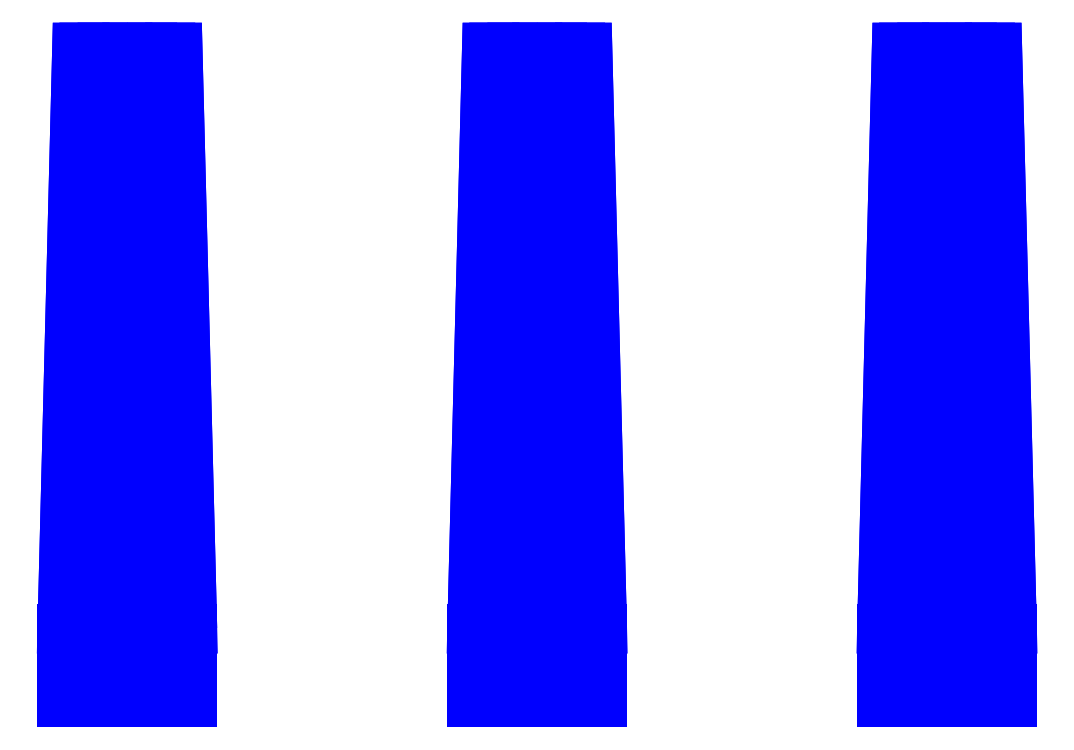
<metadata>
{"format":"dxf","ext":"dxf","renderer":"ezdxf+matplotlib","layout":"modelspace","background":"white","min_lineweight":24,"dpi":150}
</metadata>
<code>
0
SECTION
2
ENTITIES
0
3DFACE
8
SLEEVE
10
2.78
20
0.5
30
0.44
11
3
21
0.5
31
0.3811
12
2.95
22
4.44
32
0.2944
13
2.78
23
4.44
33
0.34
0
3DFACE
8
SLEEVE
10
2.56
20
0.5
30
0.3811
11
2.78
21
0.5
31
0.44
12
2.78
22
4.44
32
0.34
13
2.61
23
4.44
33
0.2944
0
3DFACE
8
SLEEVE
10
2.78
20
0.5
30
0.44
11
2.56
21
0.5
31
0.3811
12
2.56
22
7.02e-14
32
0.3811
13
2.78
23
7.02e-14
33
0.44
0
3DFACE
8
SLEEVE
10
3
20
0.5
30
0.3811
11
2.78
21
0.5
31
0.44
12
2.78
22
7.02e-14
32
0.44
13
3
23
7.02e-14
33
0.3811
0
3DFACE
8
SLEEVE
10
-0.22
20
0.5
30
0.3811
11
5.4e-15
21
0.5
31
0.44
12
6.4e-15
22
4.44
32
0.34
13
-0.17
23
4.44
33
0.2944
0
3DFACE
8
SLEEVE
10
5.4e-15
20
0.5
30
0.44
11
0.22
21
0.5
31
0.3811
12
0.17
22
4.44
32
0.2944
13
6.4e-15
23
4.44
33
0.34
0
3DFACE
8
SLEEVE
10
0.22
20
0.5
30
0.3811
11
5.5e-15
21
0.5
31
0.44
12
5.4e-15
22
7.02e-14
32
0.44
13
0.22
23
7.02e-14
33
0.3811
0
3DFACE
8
SLEEVE
10
5.5e-15
20
0.5
30
0.44
11
-0.22
21
0.5
31
0.3811
12
-0.22
22
7.02e-14
32
0.3811
13
5.4e-15
23
7.02e-14
33
0.44
0
3DFACE
8
SLEEVE
10
-2.78
20
0.5
30
0.44
11
-3
21
0.5
31
0.3811
12
-3
22
7.02e-14
32
0.3811
13
-2.78
23
7.02e-14
33
0.44
0
3DFACE
8
SLEEVE
10
-3
20
0.5
30
0.3811
11
-2.78
21
0.5
31
0.44
12
-2.78
22
4.44
32
0.34
13
-2.95
23
4.44
33
0.2944
0
3DFACE
8
SLEEVE
10
-2.56
20
0.5
30
0.3811
11
-2.78
21
0.5
31
0.44
12
-2.78
22
7.02e-14
32
0.44
13
-2.56
23
7.02e-14
33
0.3811
0
3DFACE
8
SLEEVE
10
-2.78
20
0.5
30
0.44
11
-2.56
21
0.5
31
0.3811
12
-2.61
22
4.44
32
0.2944
13
-2.78
23
4.44
33
0.34
0
3DFACE
8
SLEEVE
10
3.161
20
0.5
30
0.22
11
3.22
21
0.5
31
-1.7e-15
12
3.12
22
4.44
32
-1.7e-15
13
3.074
23
4.44
33
0.17
0
3DFACE
8
SLEEVE
10
3
20
0.5
30
0.3811
11
3.161
21
0.5
31
0.22
12
3.074
22
4.44
32
0.17
13
2.95
23
4.44
33
0.2944
0
3DFACE
8
SLEEVE
10
2.399
20
0.5
30
0.22
11
2.56
21
0.5
31
0.3811
12
2.61
22
4.44
32
0.2944
13
2.486
23
4.44
33
0.17
0
3DFACE
8
SLEEVE
10
2.34
20
0.5
30
-1.7e-15
11
2.399
21
0.5
31
0.22
12
2.486
22
4.44
32
0.17
13
2.44
23
4.44
33
-1.7e-15
0
3DFACE
8
SLEEVE
10
2.399
20
0.5
30
-0.22
11
2.34
21
0.5
31
-1.7e-15
12
2.44
22
4.44
32
-1.7e-15
13
2.486
23
4.44
33
-0.17
0
3DFACE
8
SLEEVE
10
2.56
20
0.5
30
-0.3811
11
2.399
21
0.5
31
-0.22
12
2.486
22
4.44
32
-0.17
13
2.61
23
4.44
33
-0.2944
0
3DFACE
8
SLEEVE
10
2.78
20
0.5
30
-0.44
11
2.56
21
0.5
31
-0.3811
12
2.61
22
4.44
32
-0.2944
13
2.78
23
4.44
33
-0.34
0
3DFACE
8
SLEEVE
10
3
20
0.5
30
-0.3811
11
2.78
21
0.5
31
-0.44
12
2.78
22
4.44
32
-0.34
13
2.95
23
4.44
33
-0.2944
0
3DFACE
8
SLEEVE
10
3.161
20
0.5
30
-0.22
11
3
21
0.5
31
-0.3811
12
2.95
22
4.44
32
-0.2944
13
3.074
23
4.44
33
-0.17
0
3DFACE
8
SLEEVE
10
3.22
20
0.5
30
-1.7e-15
11
3.161
21
0.5
31
-0.22
12
3.074
22
4.44
32
-0.17
13
3.12
23
4.44
33
-1.7e-15
0
3DFACE
8
SLEEVE
10
0.44
20
0.5
30
-1.7e-15
11
0.3811
21
0.5
31
-0.22
12
0.2944
22
4.44
32
-0.17
13
0.34
23
4.44
33
-1.7e-15
0
3DFACE
8
SLEEVE
10
0.3811
20
0.5
30
-0.22
11
0.22
21
0.5
31
-0.3811
12
0.17
22
4.44
32
-0.2944
13
0.2944
23
4.44
33
-0.17
0
3DFACE
8
SLEEVE
10
0.22
20
0.5
30
-0.3811
11
5.5e-15
21
0.5
31
-0.44
12
6.4e-15
22
4.44
32
-0.34
13
0.17
23
4.44
33
-0.2944
0
3DFACE
8
SLEEVE
10
5.5e-15
20
0.5
30
-0.44
11
-0.22
21
0.5
31
-0.3811
12
-0.17
22
4.44
32
-0.2944
13
6.4e-15
23
4.44
33
-0.34
0
3DFACE
8
SLEEVE
10
-0.22
20
0.5
30
-0.3811
11
-0.3811
21
0.5
31
-0.22
12
-0.2944
22
4.44
32
-0.17
13
-0.17
23
4.44
33
-0.2944
0
3DFACE
8
SLEEVE
10
-0.3811
20
0.5
30
-0.22
11
-0.44
21
0.5
31
-1.7e-15
12
-0.34
22
4.44
32
-1.7e-15
13
-0.2944
23
4.44
33
-0.17
0
3DFACE
8
SLEEVE
10
-0.44
20
0.5
30
-1.7e-15
11
-0.3811
21
0.5
31
0.22
12
-0.2944
22
4.44
32
0.17
13
-0.34
23
4.44
33
-1.7e-15
0
3DFACE
8
SLEEVE
10
-0.3811
20
0.5
30
0.22
11
-0.22
21
0.5
31
0.3811
12
-0.17
22
4.44
32
0.2944
13
-0.2944
23
4.44
33
0.17
0
3DFACE
8
SLEEVE
10
0.22
20
0.5
30
0.3811
11
0.3811
21
0.5
31
0.22
12
0.2944
22
4.44
32
0.17
13
0.17
23
4.44
33
0.2944
0
3DFACE
8
SLEEVE
10
0.3811
20
0.5
30
0.22
11
0.44
21
0.5
31
-1.7e-15
12
0.34
22
4.44
32
-1.7e-15
13
0.2944
23
4.44
33
0.17
0
3DFACE
8
SLEEVE
10
-2.34
20
0.5
30
-1.7e-15
11
-2.399
21
0.5
31
-0.22
12
-2.486
22
4.44
32
-0.17
13
-2.44
23
4.44
33
-1.7e-15
0
3DFACE
8
SLEEVE
10
-2.399
20
0.5
30
-0.22
11
-2.56
21
0.5
31
-0.3811
12
-2.61
22
4.44
32
-0.2944
13
-2.486
23
4.44
33
-0.17
0
3DFACE
8
SLEEVE
10
-2.56
20
0.5
30
0.3811
11
-2.399
21
0.5
31
0.22
12
-2.486
22
4.44
32
0.17
13
-2.61
23
4.44
33
0.2944
0
3DFACE
8
SLEEVE
10
-2.399
20
0.5
30
0.22
11
-2.34
21
0.5
31
-1.7e-15
12
-2.44
22
4.44
32
-1.7e-15
13
-2.486
23
4.44
33
0.17
0
3DFACE
8
SLEEVE
10
-2.78
20
0.5
30
-0.44
11
-3
21
0.5
31
-0.3811
12
-2.95
22
4.44
32
-0.2944
13
-2.78
23
4.44
33
-0.34
0
3DFACE
8
SLEEVE
10
-3
20
0.5
30
-0.3811
11
-3.161
21
0.5
31
-0.22
12
-3.074
22
4.44
32
-0.17
13
-2.95
23
4.44
33
-0.2944
0
3DFACE
8
SLEEVE
10
-3.161
20
0.5
30
-0.22
11
-3.22
21
0.5
31
-1.7e-15
12
-3.12
22
4.44
32
-1.7e-15
13
-3.074
23
4.44
33
-0.17
0
3DFACE
8
SLEEVE
10
-3.22
20
0.5
30
-1.7e-15
11
-3.161
21
0.5
31
0.22
12
-3.074
22
4.44
32
0.17
13
-3.12
23
4.44
33
-1.7e-15
0
3DFACE
8
SLEEVE
10
-3.161
20
0.5
30
0.22
11
-3
21
0.5
31
0.3811
12
-2.95
22
4.44
32
0.2944
13
-3.074
23
4.44
33
0.17
0
3DFACE
8
SLEEVE
10
-2.56
20
0.5
30
-0.3811
11
-2.78
21
0.5
31
-0.44
12
-2.78
22
4.44
32
-0.34
13
-2.61
23
4.44
33
-0.2944
0
3DFACE
8
SLEEVE
10
3
20
0.5
30
-0.3811
11
3.161
21
0.5
31
-0.22
12
3.161
22
7.02e-14
32
-0.22
13
3
23
7.02e-14
33
-0.3811
0
3DFACE
8
SLEEVE
10
2.399
20
0.5
30
-0.22
11
2.56
21
0.5
31
-0.3811
12
2.56
22
7.02e-14
32
-0.3811
13
2.399
23
7.02e-14
33
-0.22
0
3DFACE
8
SLEEVE
10
-0.3811
20
0.5
30
-0.22
11
-0.22
21
0.5
31
-0.3811
12
-0.22
22
7.02e-14
32
-0.3811
13
-0.3811
23
7.02e-14
33
-0.22
0
3DFACE
8
SLEEVE
10
0.22
20
0.5
30
-0.3811
11
0.3811
21
0.5
31
-0.22
12
0.3811
22
7.02e-14
32
-0.22
13
0.22
23
7.02e-14
33
-0.3811
0
3DFACE
8
SLEEVE
10
-2.56
20
0.5
30
-0.3811
11
-2.399
21
0.5
31
-0.22
12
-2.399
22
7.02e-14
32
-0.22
13
-2.56
23
7.02e-14
33
-0.3811
0
3DFACE
8
SLEEVE
10
-3.161
20
0.5
30
-0.22
11
-3
21
0.5
31
-0.3811
12
-3
22
7.02e-14
32
-0.3811
13
-3.161
23
7.02e-14
33
-0.22
0
3DFACE
8
SLEEVE
10
-3
20
0.5
30
-0.3811
11
-2.78
21
0.5
31
-0.44
12
-2.78
22
7.02e-14
32
-0.44
13
-3
23
7.02e-14
33
-0.3811
0
3DFACE
8
SLEEVE
10
-2.78
20
0.5
30
-0.44
11
-2.56
21
0.5
31
-0.3811
12
-2.56
22
7.02e-14
32
-0.3811
13
-2.78
23
7.02e-14
33
-0.44
0
3DFACE
8
SLEEVE
10
2.78
20
0.5
30
-0.44
11
3
21
0.5
31
-0.3811
12
3
22
7.02e-14
32
-0.3811
13
2.78
23
7.02e-14
33
-0.44
0
3DFACE
8
SLEEVE
10
2.56
20
0.5
30
-0.3811
11
2.78
21
0.5
31
-0.44
12
2.78
22
7.02e-14
32
-0.44
13
2.56
23
7.02e-14
33
-0.3811
0
3DFACE
8
SLEEVE
10
-0.22
20
0.5
30
-0.3811
11
5.4e-15
21
0.5
31
-0.44
12
5.3e-15
22
7.02e-14
32
-0.44
13
-0.22
23
7.02e-14
33
-0.3811
0
3DFACE
8
SLEEVE
10
5.4e-15
20
0.5
30
-0.44
11
0.22
21
0.5
31
-0.3811
12
0.22
22
7.02e-14
32
-0.3811
13
5.3e-15
23
7.02e-14
33
-0.44
0
3DFACE
8
SLEEVE
10
2.399
20
0.5
30
0.22
11
2.34
21
0.5
31
5.4e-15
12
2.34
22
7.02e-14
32
5.4e-15
13
2.399
23
7.02e-14
33
0.22
0
3DFACE
8
SLEEVE
10
3.22
20
0.5
30
5.4e-15
11
3.161
21
0.5
31
0.22
12
3.161
22
7.02e-14
32
0.22
13
3.22
23
7.02e-14
33
5.4e-15
0
3DFACE
8
SLEEVE
10
0.44
20
0.5
30
5.4e-15
11
0.3811
21
0.5
31
0.22
12
0.3811
22
7.02e-14
32
0.22
13
0.44
23
7.02e-14
33
5.4e-15
0
3DFACE
8
SLEEVE
10
-0.3811
20
0.5
30
0.22
11
-0.44
21
0.5
31
5.4e-15
12
-0.44
22
7.02e-14
32
5.4e-15
13
-0.3811
23
7.02e-14
33
0.22
0
3DFACE
8
SLEEVE
10
-2.34
20
0.5
30
5.4e-15
11
-2.399
21
0.5
31
0.22
12
-2.399
22
7.02e-14
32
0.22
13
-2.34
23
7.02e-14
33
5.4e-15
0
3DFACE
8
SLEEVE
10
-3.161
20
0.5
30
0.22
11
-3.22
21
0.5
31
5.4e-15
12
-3.22
22
7.02e-14
32
5.4e-15
13
-3.161
23
7.02e-14
33
0.22
0
3DFACE
8
SLEEVE
10
3.161
20
0.5
30
-0.22
11
3.22
21
0.5
31
5.4e-15
12
3.22
22
7.02e-14
32
5.4e-15
13
3.161
23
7.02e-14
33
-0.22
0
3DFACE
8
SLEEVE
10
2.34
20
0.5
30
5.4e-15
11
2.399
21
0.5
31
-0.22
12
2.399
22
7.02e-14
32
-0.22
13
2.34
23
7.02e-14
33
5.4e-15
0
3DFACE
8
SLEEVE
10
-0.44
20
0.5
30
5.4e-15
11
-0.3811
21
0.5
31
-0.22
12
-0.3811
22
7.02e-14
32
-0.22
13
-0.44
23
7.02e-14
33
5.4e-15
0
3DFACE
8
SLEEVE
10
0.3811
20
0.5
30
-0.22
11
0.44
21
0.5
31
5.4e-15
12
0.44
22
7.02e-14
32
5.4e-15
13
0.3811
23
7.02e-14
33
-0.22
0
3DFACE
8
SLEEVE
10
-2.399
20
0.5
30
-0.22
11
-2.34
21
0.5
31
5.4e-15
12
-2.34
22
7.02e-14
32
5.4e-15
13
-2.399
23
7.02e-14
33
-0.22
0
3DFACE
8
SLEEVE
10
-3.22
20
0.5
30
5.4e-15
11
-3.161
21
0.5
31
-0.22
12
-3.161
22
7.02e-14
32
-0.22
13
-3.22
23
7.02e-14
33
5.4e-15
0
3DFACE
8
SLEEVE
10
2.56
20
0.5
30
0.3811
11
2.399
21
0.5
31
0.22
12
2.399
22
7.02e-14
32
0.22
13
2.56
23
7.02e-14
33
0.3811
0
3DFACE
8
SLEEVE
10
3.161
20
0.5
30
0.22
11
3
21
0.5
31
0.3811
12
3
22
7.02e-14
32
0.3811
13
3.161
23
7.02e-14
33
0.22
0
3DFACE
8
SLEEVE
10
0.3811
20
0.5
30
0.22
11
0.22
21
0.5
31
0.3811
12
0.22
22
7.02e-14
32
0.3811
13
0.3811
23
7.02e-14
33
0.22
0
3DFACE
8
SLEEVE
10
-0.22
20
0.5
30
0.3811
11
-0.3811
21
0.5
31
0.22
12
-0.3811
22
7.02e-14
32
0.22
13
-0.22
23
7.02e-14
33
0.3811
0
3DFACE
8
SLEEVE
10
-2.399
20
0.5
30
0.22
11
-2.56
21
0.5
31
0.3811
12
-2.56
22
7.02e-14
32
0.3811
13
-2.399
23
7.02e-14
33
0.22
0
3DFACE
8
SLEEVE
10
-3
20
0.5
30
0.3811
11
-3.161
21
0.5
31
0.22
12
-3.161
22
7.02e-14
32
0.22
13
-3
23
7.02e-14
33
0.3811
0
3DFACE
8
SLEEVE
10
2.95
20
4.44
30
-0.2944
11
2.78
21
4.44
31
-0.34
12
2.78
22
4.44
32
-0.29
13
2.925
23
4.44
33
-0.2511
0
3DFACE
8
SLEEVE
10
2.78
20
4.44
30
-0.34
11
2.61
21
4.44
31
-0.2944
12
2.635
22
4.44
32
-0.2511
13
2.78
23
4.44
33
-0.29
0
3DFACE
8
SLEEVE
10
5.5e-15
20
4.44
30
-0.34
11
-0.17
21
4.44
31
-0.2944
12
-0.145
22
4.44
32
-0.2511
13
5.5e-15
23
4.44
33
-0.29
0
3DFACE
8
SLEEVE
10
0.17
20
4.44
30
-0.2944
11
6.3e-15
21
4.44
31
-0.34
12
6.3e-15
22
4.44
32
-0.29
13
0.145
23
4.44
33
-0.2511
0
3DFACE
8
SLEEVE
10
-2.78
20
4.44
30
-0.34
11
-2.95
21
4.44
31
-0.2944
12
-2.925
22
4.44
32
-0.2511
13
-2.78
23
4.44
33
-0.29
0
3DFACE
8
SLEEVE
10
-2.61
20
4.44
30
-0.2944
11
-2.78
21
4.44
31
-0.34
12
-2.78
22
4.44
32
-0.29
13
-2.635
23
4.44
33
-0.2511
0
3DFACE
8
SLEEVE
10
3.074
20
4.44
30
0.17
11
3.12
21
4.44
31
-1.7e-15
12
3.07
22
4.44
32
-1.7e-15
13
3.031
23
4.44
33
0.145
0
3DFACE
8
SLEEVE
10
2.44
20
4.44
30
-1.7e-15
11
2.486
21
4.44
31
0.17
12
2.529
22
4.44
32
0.145
13
2.49
23
4.44
33
-1.7e-15
0
3DFACE
8
SLEEVE
10
-0.34
20
4.44
30
-1.7e-15
11
-0.2944
21
4.44
31
0.17
12
-0.2511
22
4.44
32
0.145
13
-0.29
23
4.44
33
-1.7e-15
0
3DFACE
8
SLEEVE
10
0.2944
20
4.44
30
0.17
11
0.34
21
4.44
31
-1.7e-15
12
0.29
22
4.44
32
-1.7e-15
13
0.2511
23
4.44
33
0.145
0
3DFACE
8
SLEEVE
10
-2.486
20
4.44
30
0.17
11
-2.44
21
4.44
31
-1.7e-15
12
-2.49
22
4.44
32
-1.7e-15
13
-2.529
23
4.44
33
0.145
0
3DFACE
8
SLEEVE
10
-3.12
20
4.44
30
-1.7e-15
11
-3.074
21
4.44
31
0.17
12
-3.031
22
4.44
32
0.145
13
-3.07
23
4.44
33
-1.7e-15
0
3DFACE
8
SLEEVE
10
3.12
20
4.44
30
-1.7e-15
11
3.074
21
4.44
31
-0.17
12
3.031
22
4.44
32
-0.145
13
3.07
23
4.44
33
-1.7e-15
0
3DFACE
8
SLEEVE
10
2.486
20
4.44
30
-0.17
11
2.44
21
4.44
31
-1.7e-15
12
2.49
22
4.44
32
-1.7e-15
13
2.529
23
4.44
33
-0.145
0
3DFACE
8
SLEEVE
10
-0.2944
20
4.44
30
-0.17
11
-0.34
21
4.44
31
-1.7e-15
12
-0.29
22
4.44
32
-1.7e-15
13
-0.2511
23
4.44
33
-0.145
0
3DFACE
8
SLEEVE
10
0.34
20
4.44
30
-1.7e-15
11
0.2944
21
4.44
31
-0.17
12
0.2511
22
4.44
32
-0.145
13
0.29
23
4.44
33
-1.7e-15
0
3DFACE
8
SLEEVE
10
-2.44
20
4.44
30
-1.7e-15
11
-2.486
21
4.44
31
-0.17
12
-2.529
22
4.44
32
-0.145
13
-2.49
23
4.44
33
-1.7e-15
0
3DFACE
8
SLEEVE
10
-3.074
20
4.44
30
-0.17
11
-3.12
21
4.44
31
-1.7e-15
12
-3.07
22
4.44
32
-1.7e-15
13
-3.031
23
4.44
33
-0.145
0
3DFACE
8
SLEEVE
10
-0.17
20
4.44
30
-0.2944
11
-0.2944
21
4.44
31
-0.17
12
-0.2511
22
4.44
32
-0.145
13
-0.145
23
4.44
33
-0.2511
0
3DFACE
8
SLEEVE
10
-2.486
20
4.44
30
-0.17
11
-2.61
21
4.44
31
-0.2944
12
-2.635
22
4.44
32
-0.2511
13
-2.529
23
4.44
33
-0.145
0
3DFACE
8
SLEEVE
10
-2.95
20
4.44
30
-0.2944
11
-3.074
21
4.44
31
-0.17
12
-3.031
22
4.44
32
-0.145
13
-2.925
23
4.44
33
-0.2511
0
3DFACE
8
SLEEVE
10
3.074
20
4.44
30
-0.17
11
2.95
21
4.44
31
-0.2944
12
2.925
22
4.44
32
-0.2511
13
3.031
23
4.44
33
-0.145
0
3DFACE
8
SLEEVE
10
2.61
20
4.44
30
-0.2944
11
2.486
21
4.44
31
-0.17
12
2.529
22
4.44
32
-0.145
13
2.635
23
4.44
33
-0.2511
0
3DFACE
8
SLEEVE
10
0.2944
20
4.44
30
-0.17
11
0.17
21
4.44
31
-0.2944
12
0.145
22
4.44
32
-0.2511
13
0.2511
23
4.44
33
-0.145
0
3DFACE
8
SLEEVE
10
2.95
20
4.44
30
0.2944
11
3.074
21
4.44
31
0.17
12
3.031
22
4.44
32
0.145
13
2.925
23
4.44
33
0.2511
0
3DFACE
8
SLEEVE
10
2.486
20
4.44
30
0.17
11
2.61
21
4.44
31
0.2944
12
2.635
22
4.44
32
0.2511
13
2.529
23
4.44
33
0.145
0
3DFACE
8
SLEEVE
10
-0.2944
20
4.44
30
0.17
11
-0.17
21
4.44
31
0.2944
12
-0.145
22
4.44
32
0.2511
13
-0.2511
23
4.44
33
0.145
0
3DFACE
8
SLEEVE
10
0.17
20
4.44
30
0.2944
11
0.2944
21
4.44
31
0.17
12
0.2511
22
4.44
32
0.145
13
0.145
23
4.44
33
0.2511
0
3DFACE
8
SLEEVE
10
-2.61
20
4.44
30
0.2944
11
-2.486
21
4.44
31
0.17
12
-2.529
22
4.44
32
0.145
13
-2.635
23
4.44
33
0.2511
0
3DFACE
8
SLEEVE
10
-3.074
20
4.44
30
0.17
11
-2.95
21
4.44
31
0.2944
12
-2.925
22
4.44
32
0.2511
13
-3.031
23
4.44
33
0.145
0
3DFACE
8
SLEEVE
10
-2.95
20
4.44
30
0.2944
11
-2.78
21
4.44
31
0.34
12
-2.78
22
4.44
32
0.29
13
-2.925
23
4.44
33
0.2511
0
3DFACE
8
SLEEVE
10
-2.78
20
4.44
30
0.34
11
-2.61
21
4.44
31
0.2944
12
-2.635
22
4.44
32
0.2511
13
-2.78
23
4.44
33
0.29
0
3DFACE
8
SLEEVE
10
2.78
20
4.44
30
0.34
11
2.95
21
4.44
31
0.2944
12
2.925
22
4.44
32
0.2511
13
2.78
23
4.44
33
0.29
0
3DFACE
8
SLEEVE
10
2.61
20
4.44
30
0.2944
11
2.78
21
4.44
31
0.34
12
2.78
22
4.44
32
0.29
13
2.635
23
4.44
33
0.2511
0
3DFACE
8
SLEEVE
10
-0.17
20
4.44
30
0.2944
11
6.3e-15
21
4.44
31
0.34
12
6.4e-15
22
4.44
32
0.29
13
-0.145
23
4.44
33
0.2511
0
3DFACE
8
SLEEVE
10
7.3e-15
20
4.44
30
0.34
11
0.17
21
4.44
31
0.2944
12
0.145
22
4.44
32
0.2511
13
7.3e-15
23
4.44
33
0.29
0
VIEWPORT
8
0
10
144.7
20
101.2
30
0
40
391.1
41
222.2
68
     2
69
     1
0
VIEWPORT
8
0
10
139.2
20
100.8
30
0
40
222.8
41
161.3
68
     1
69
     2
0
ENDSEC
0
EOF

</code>
